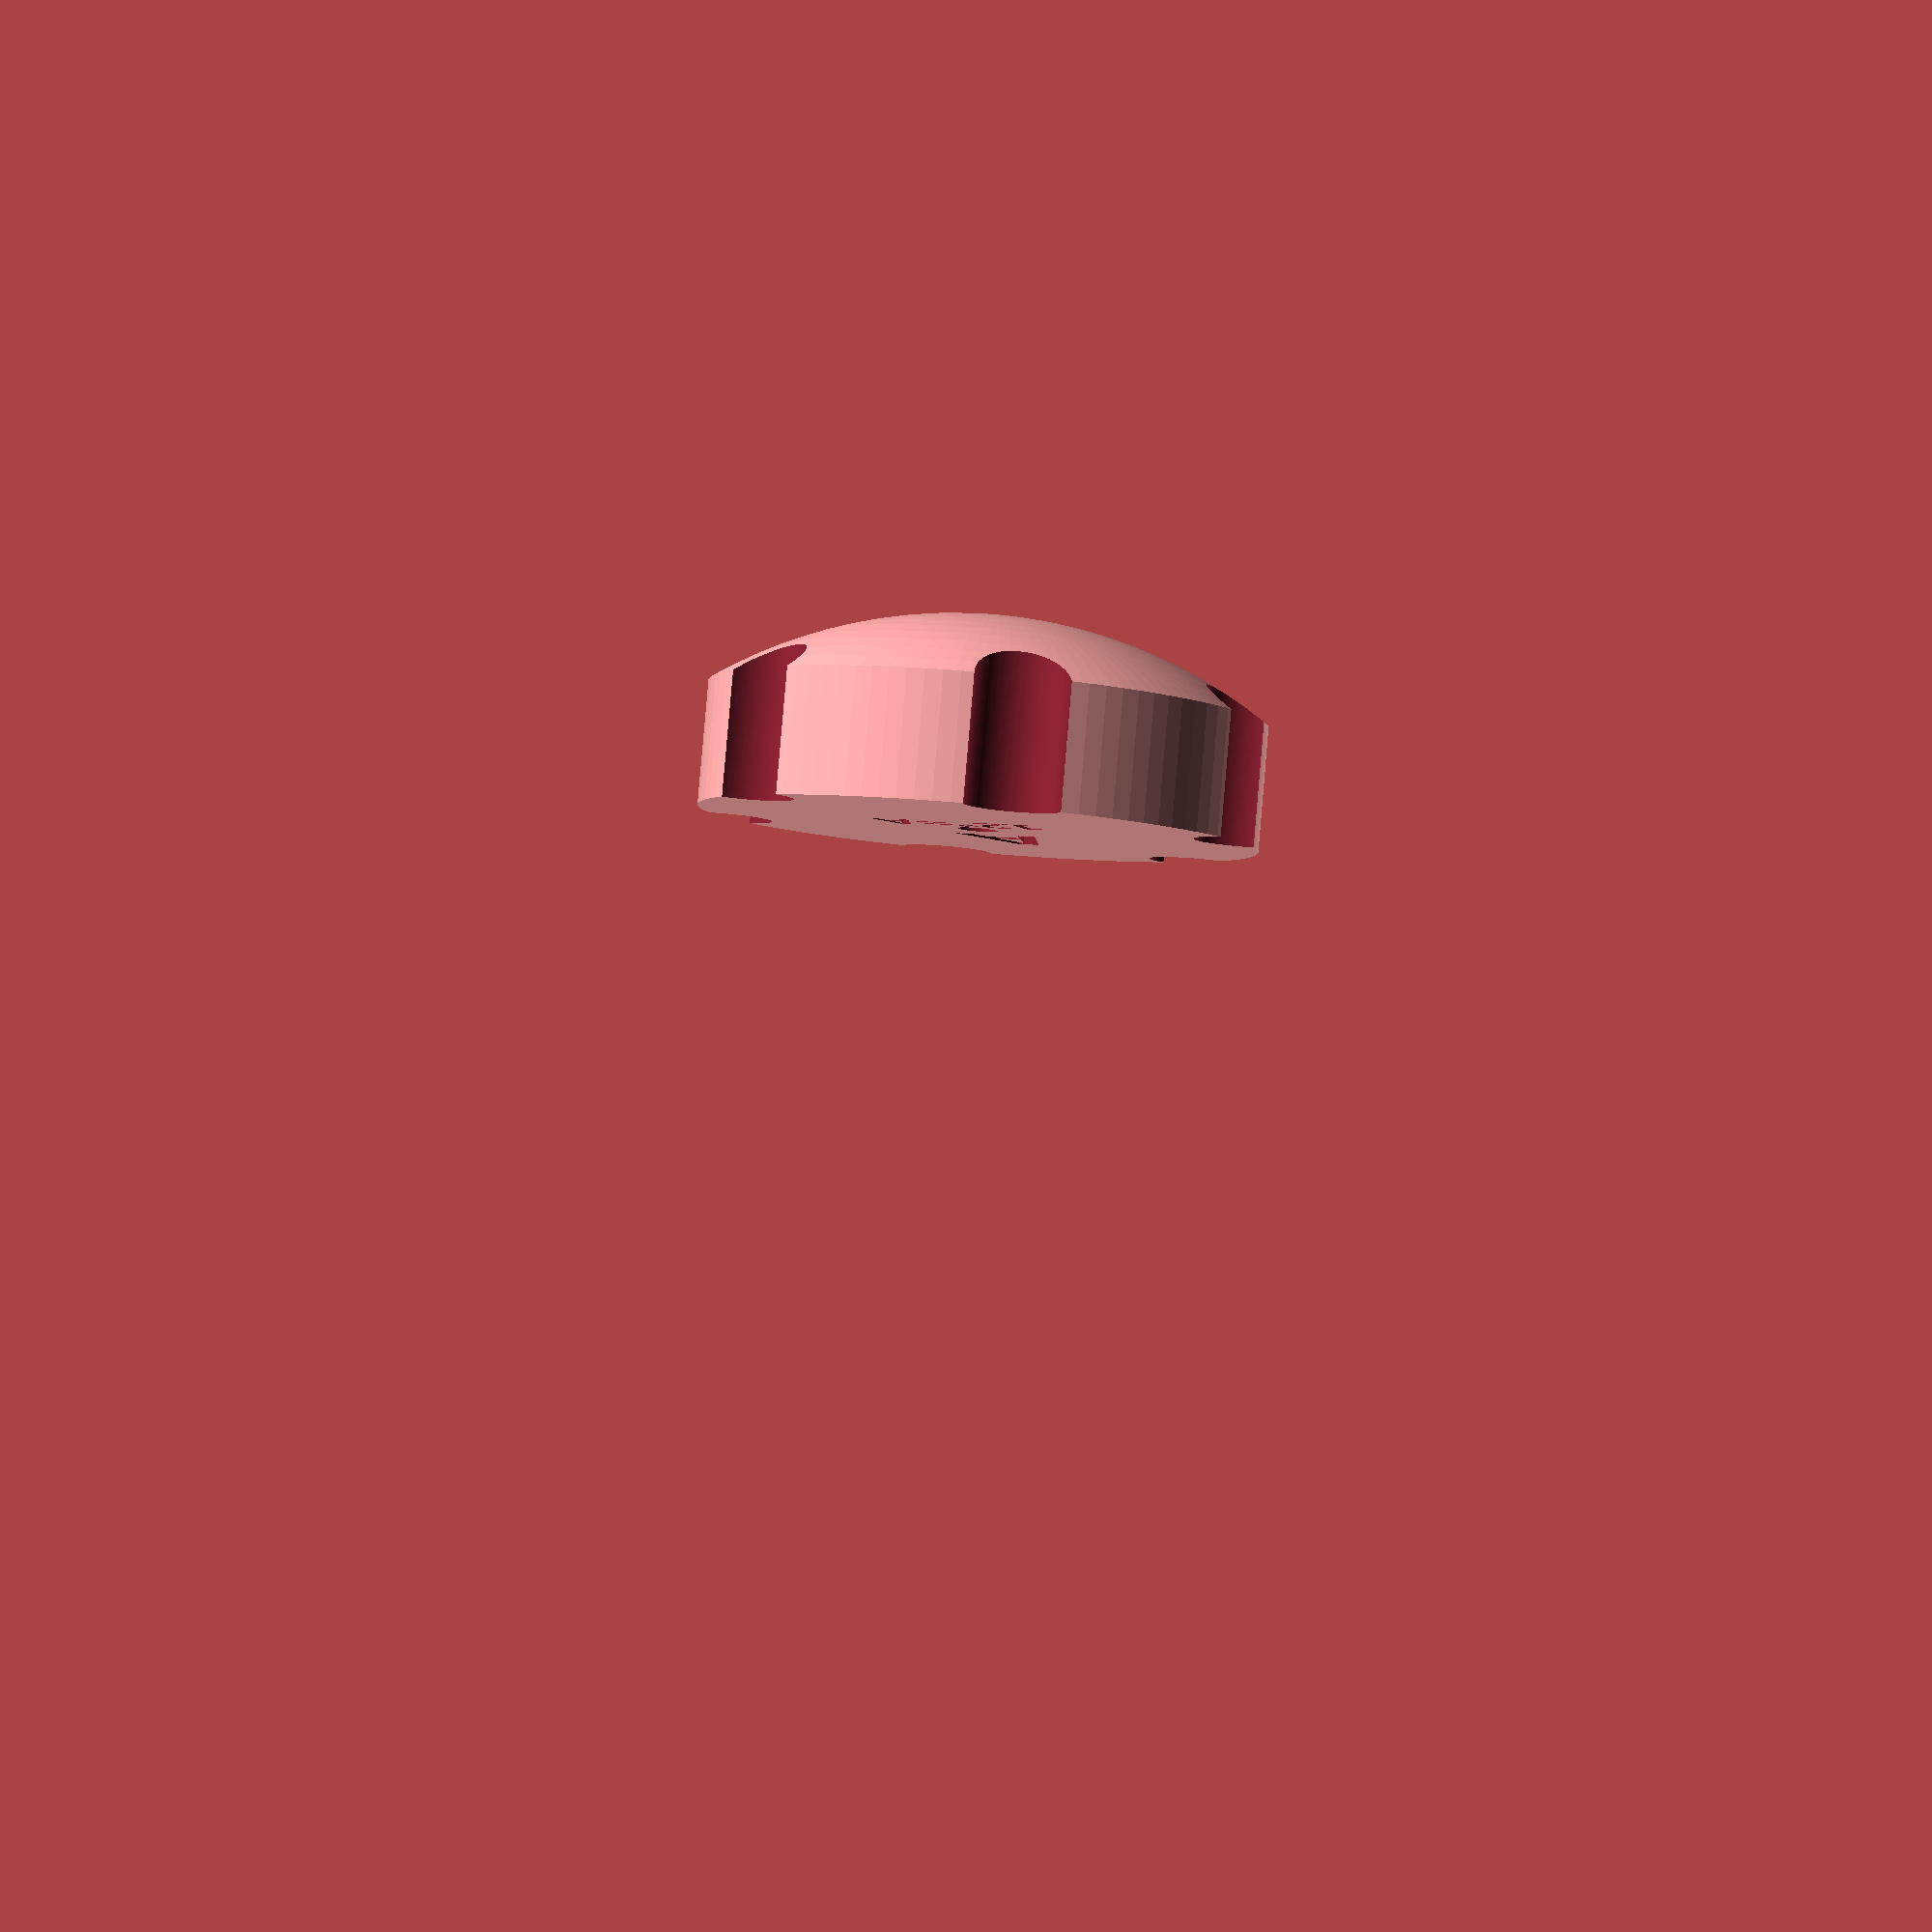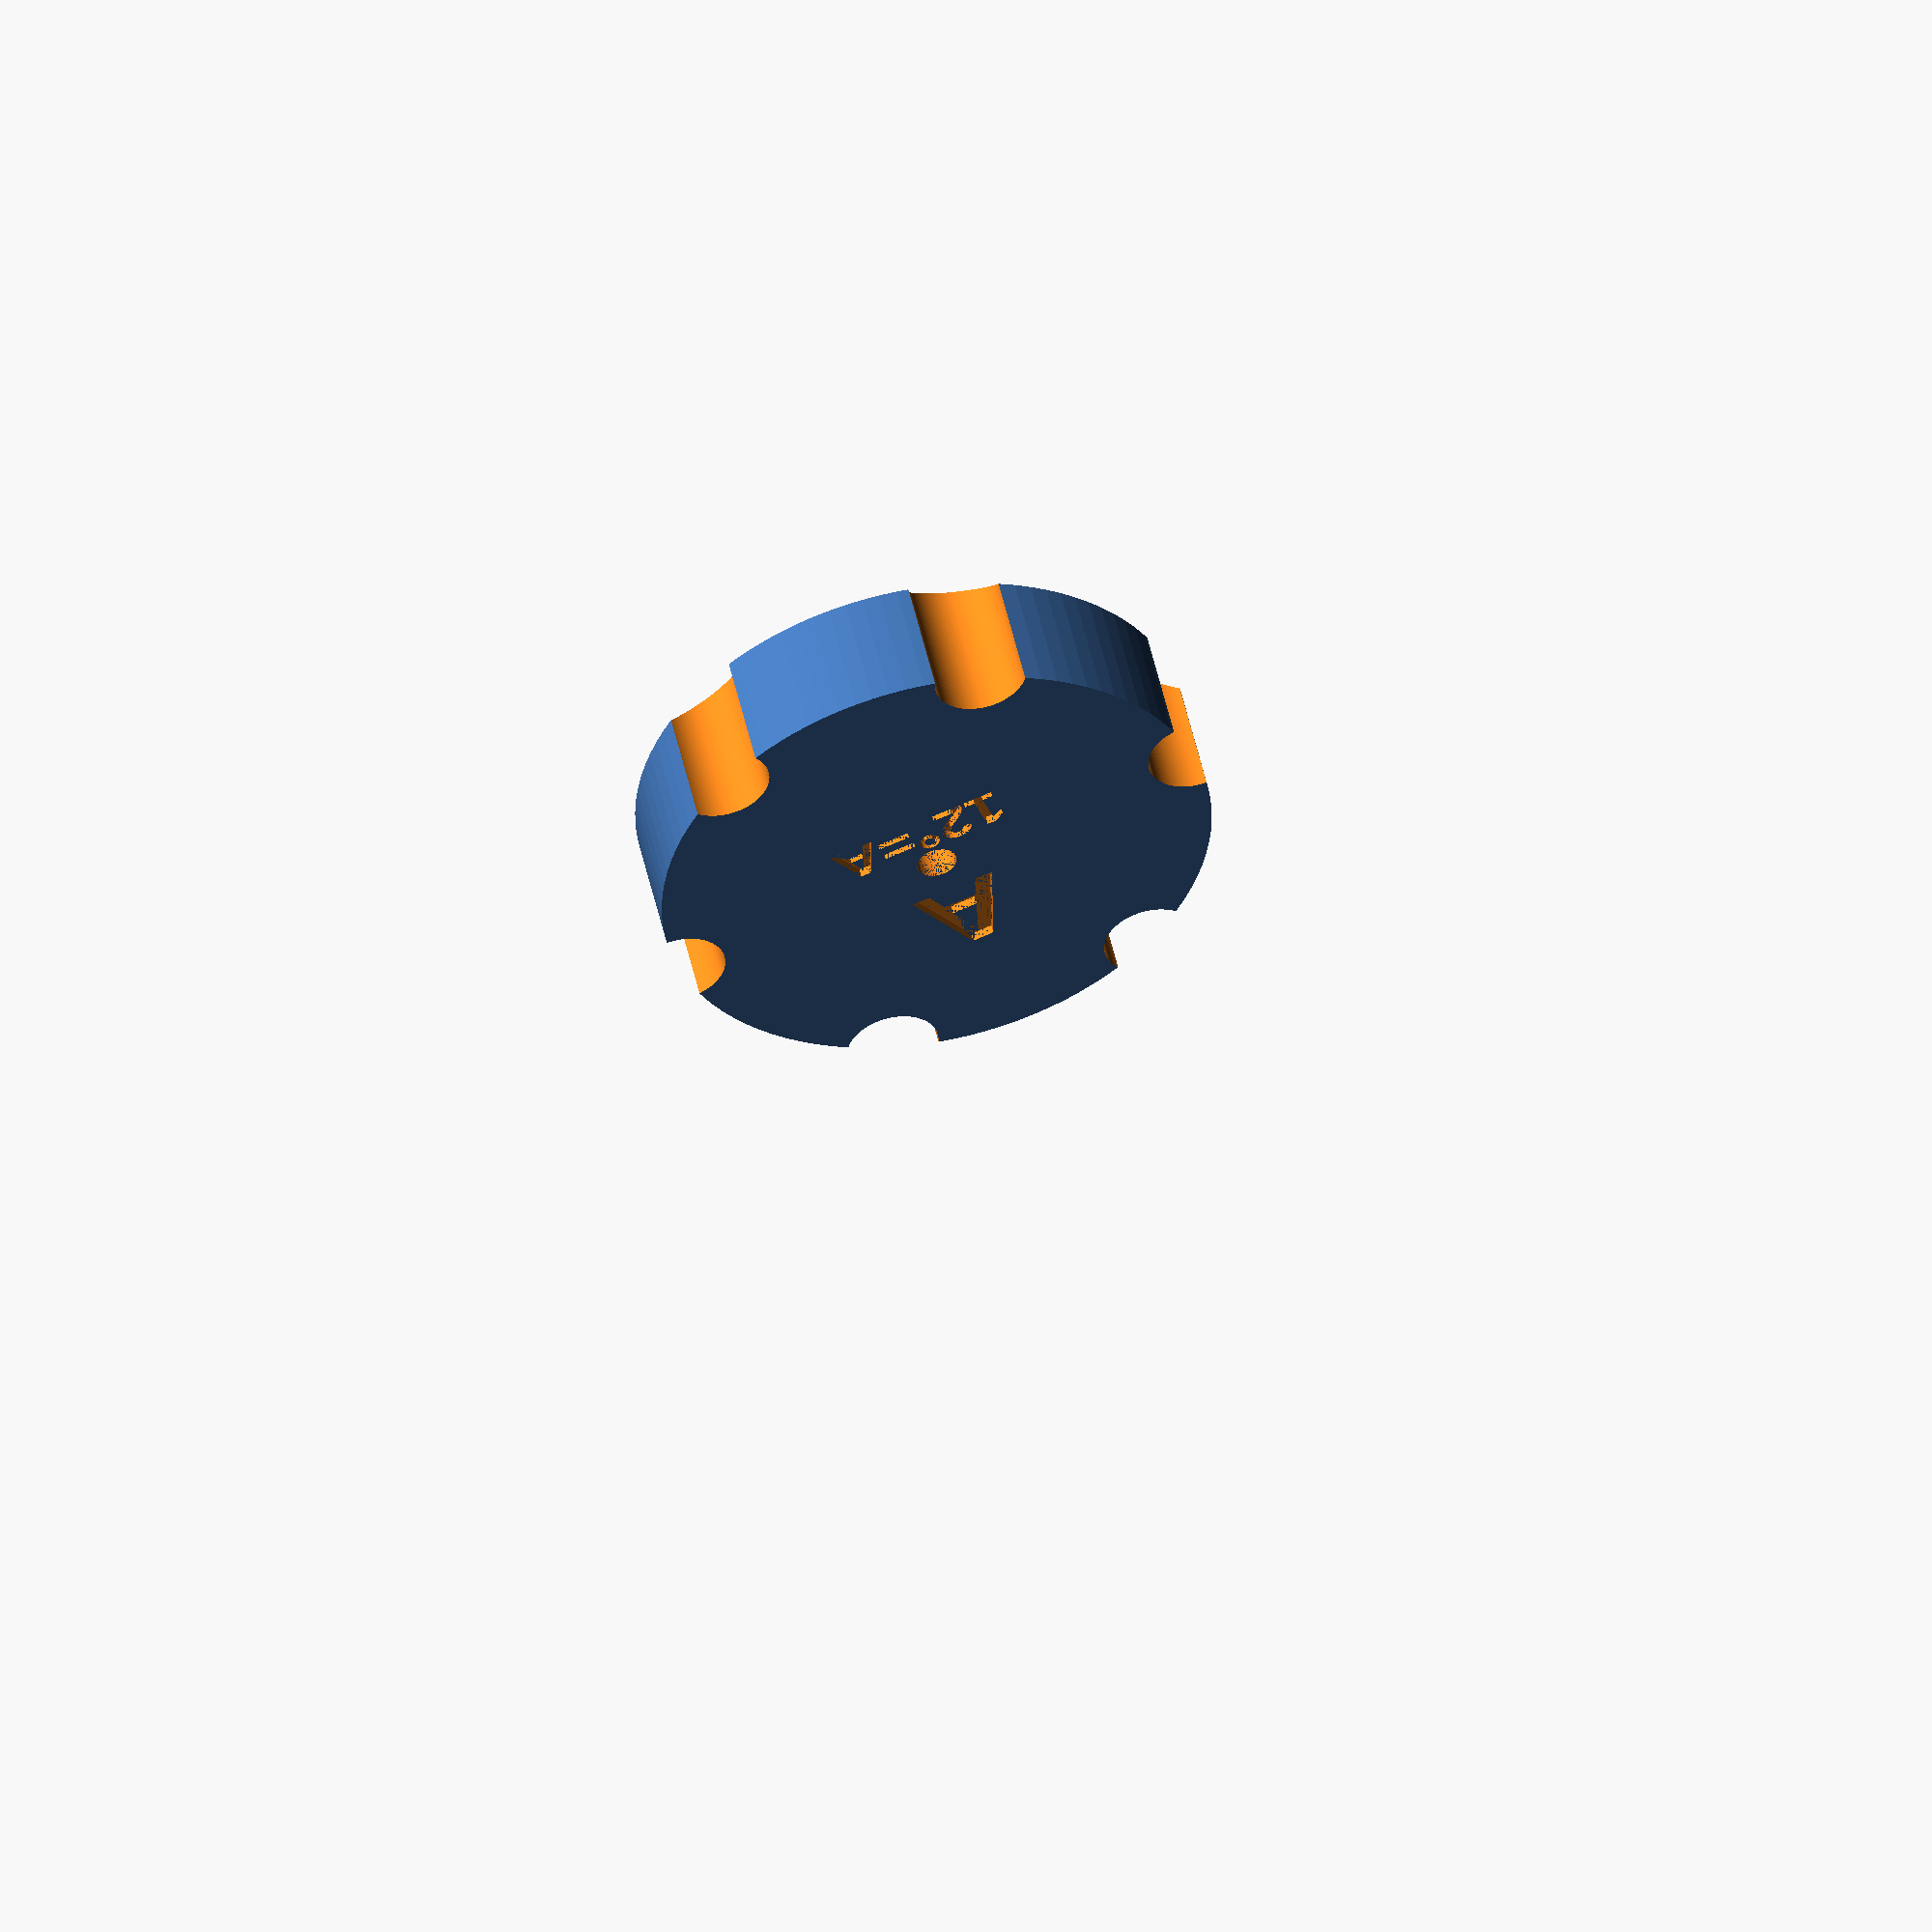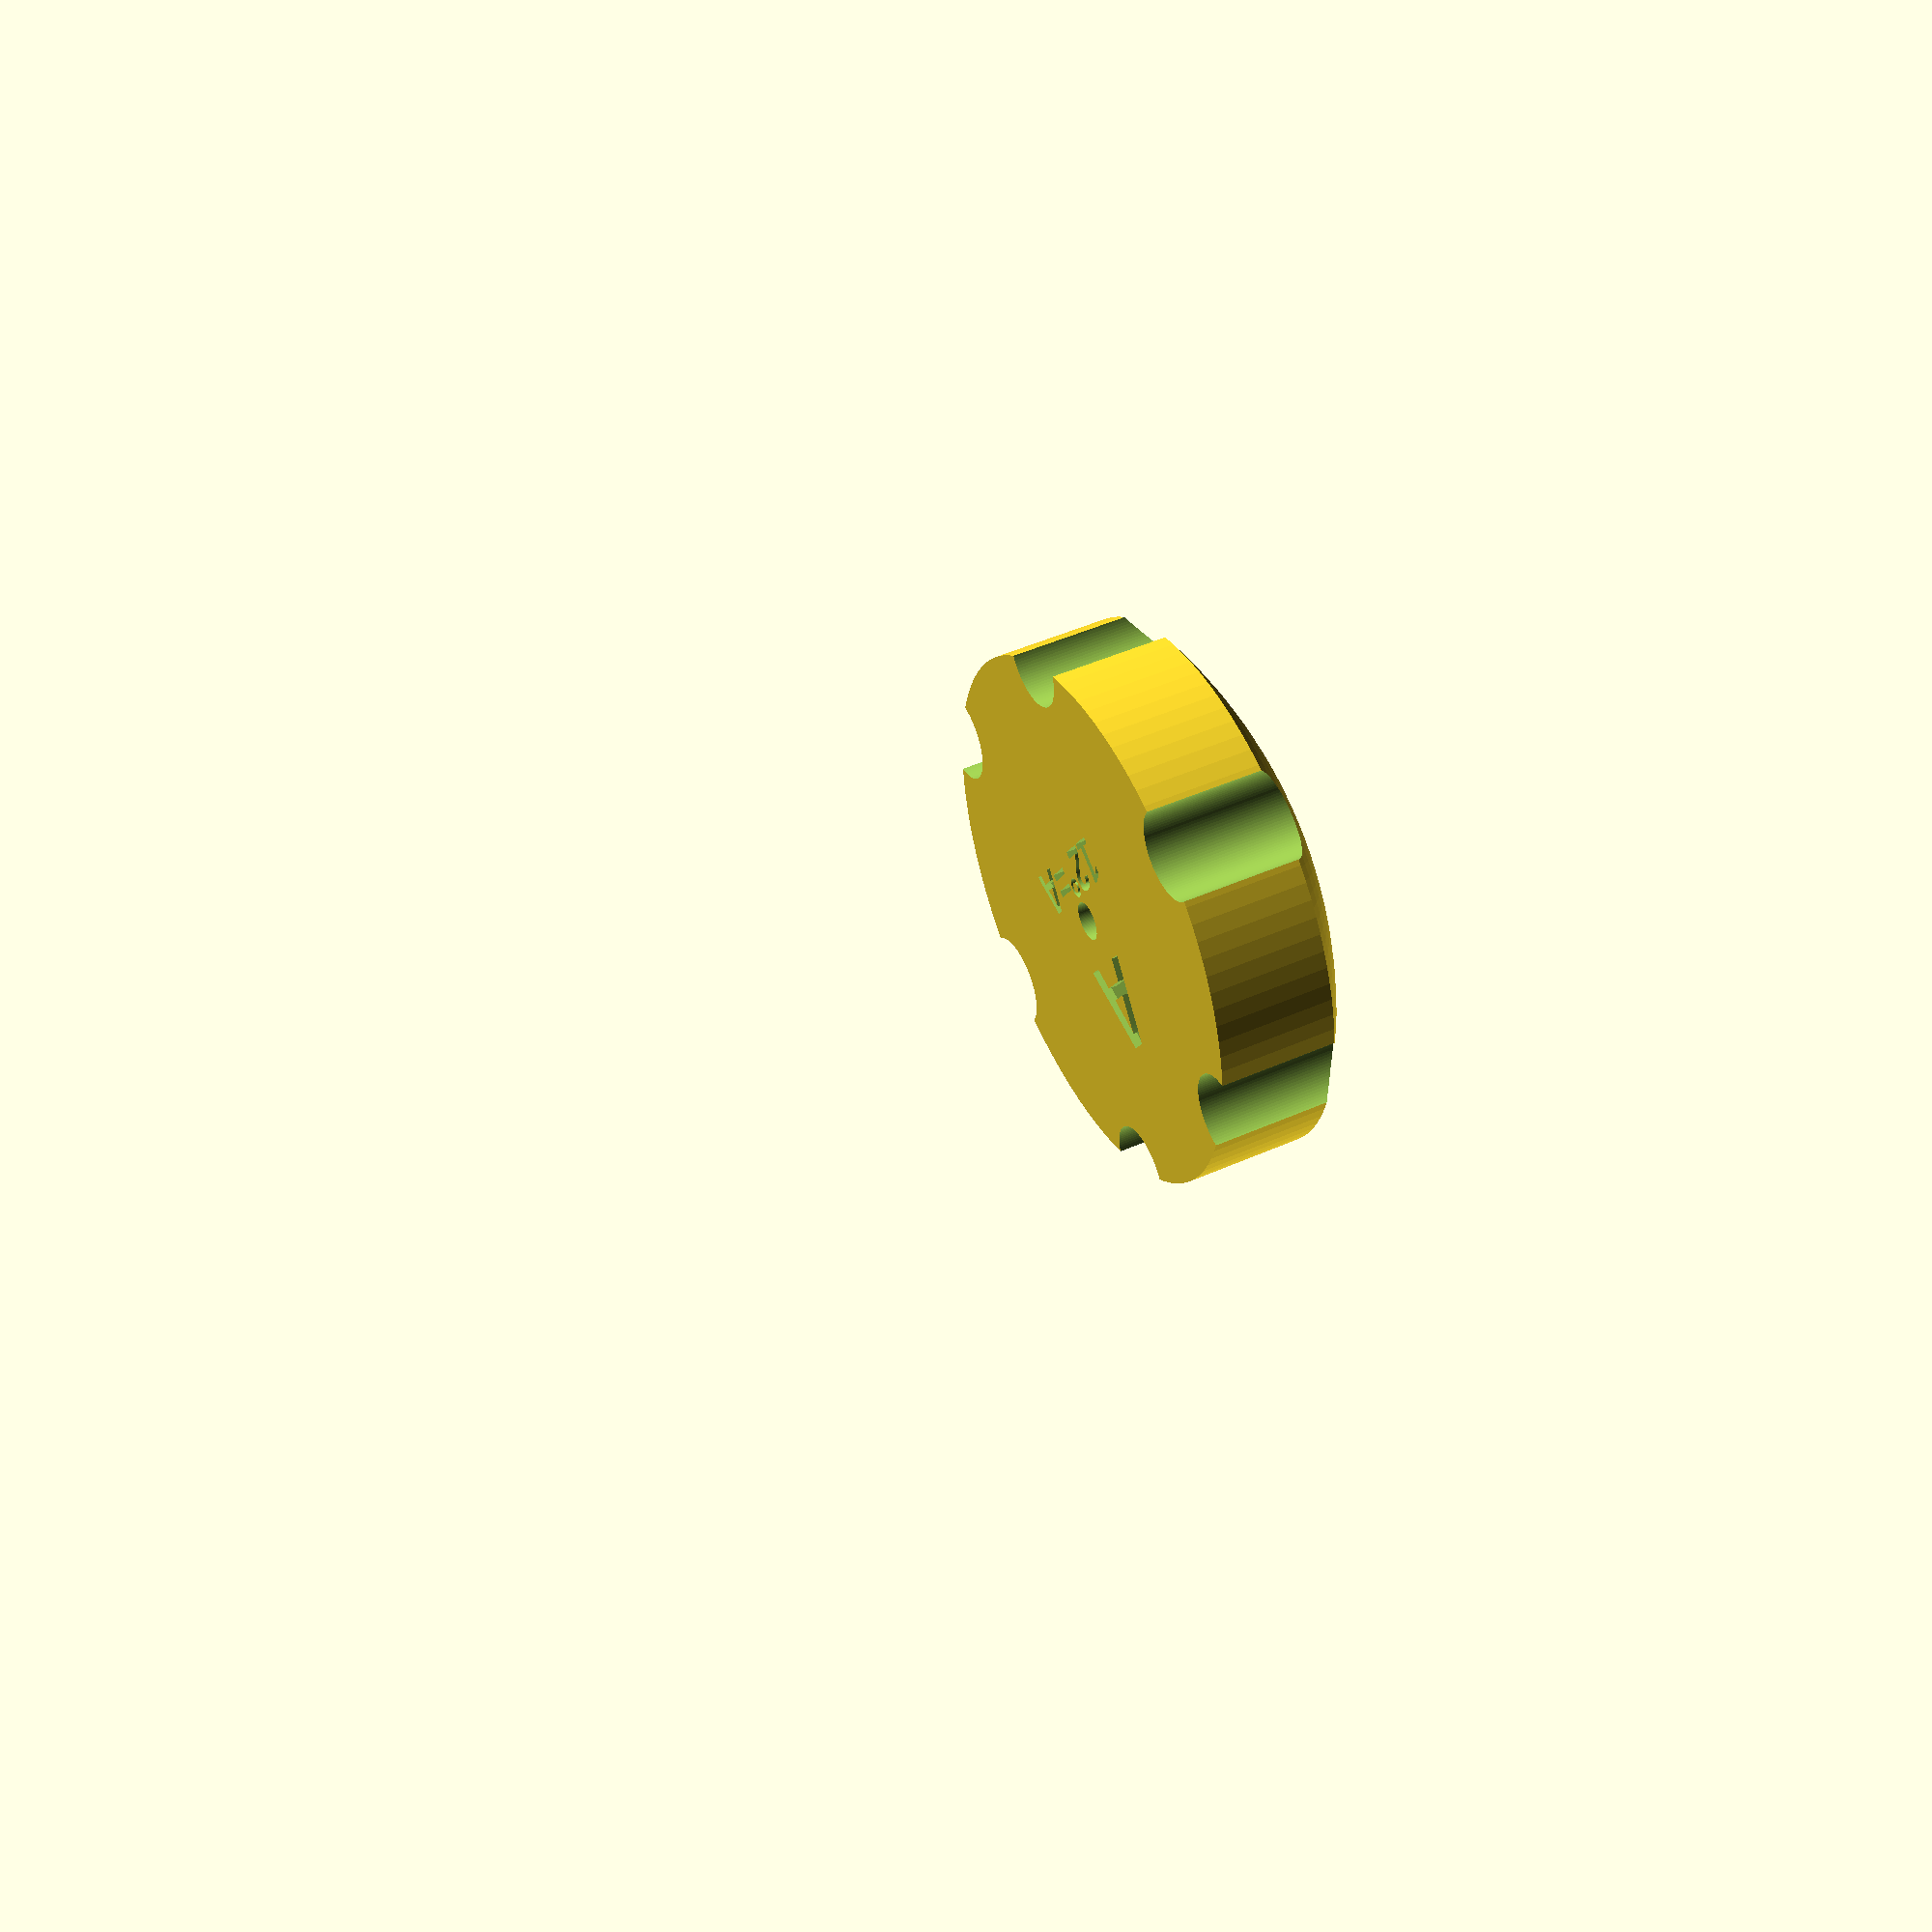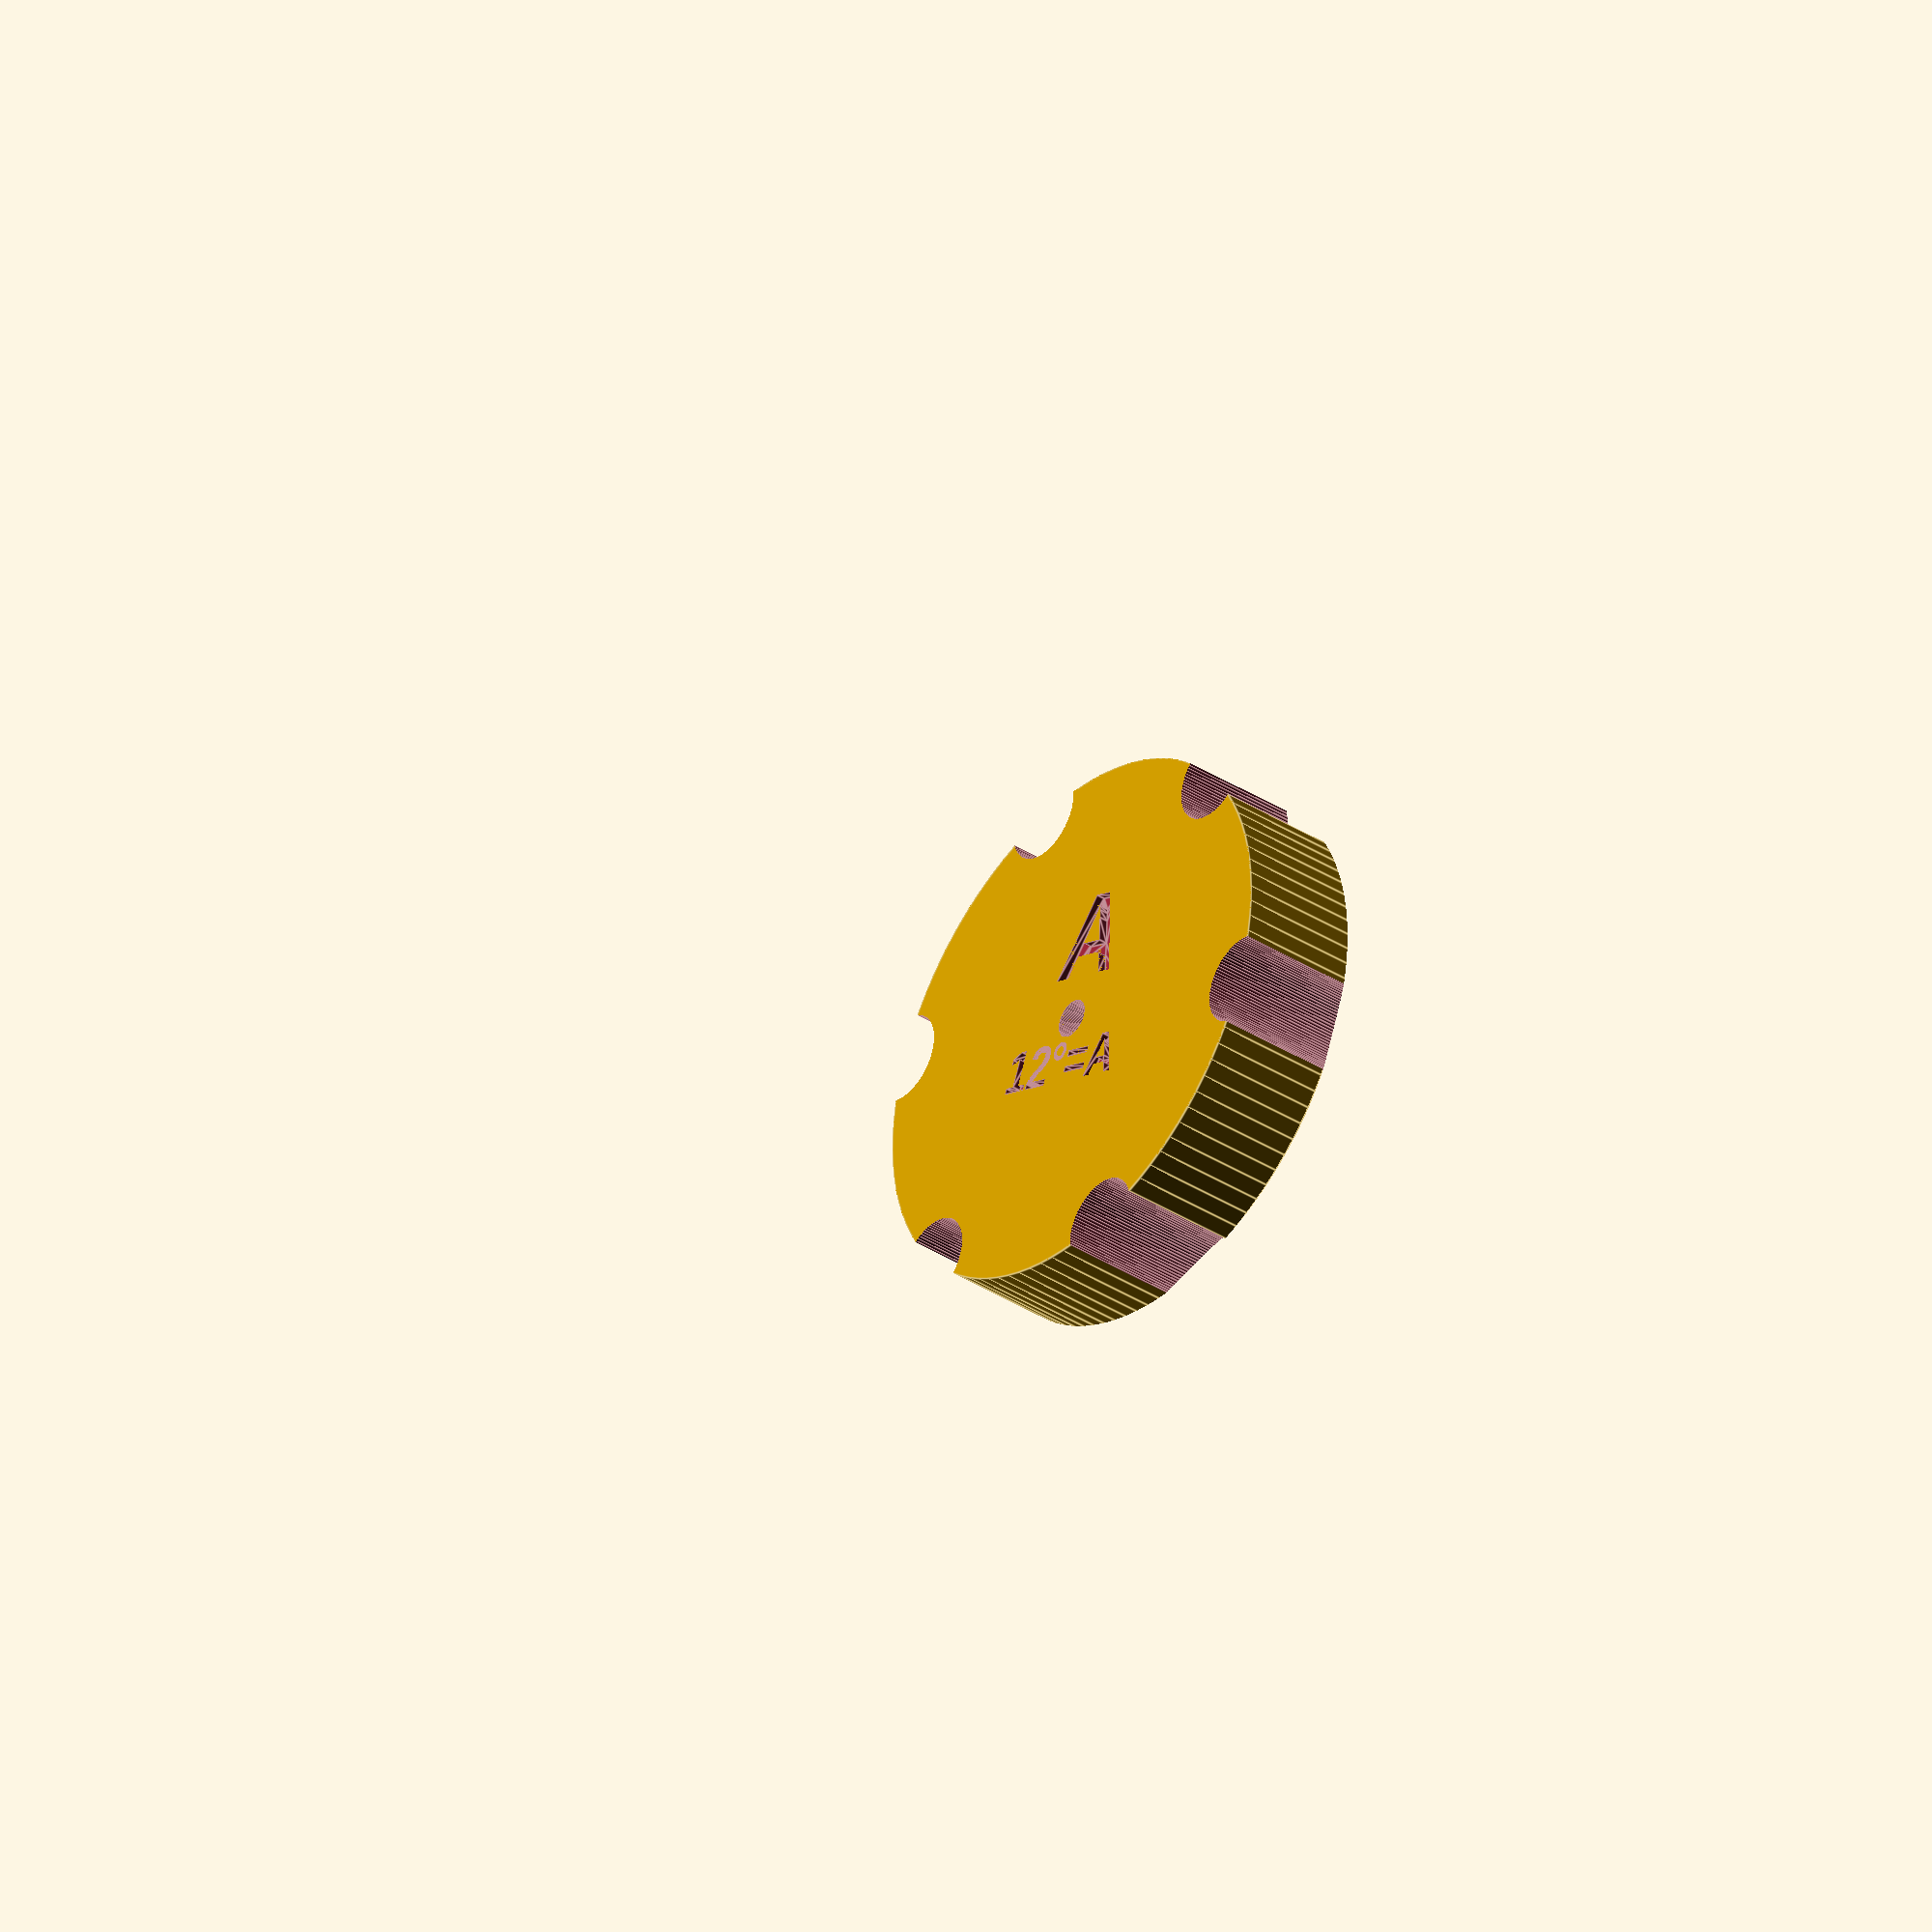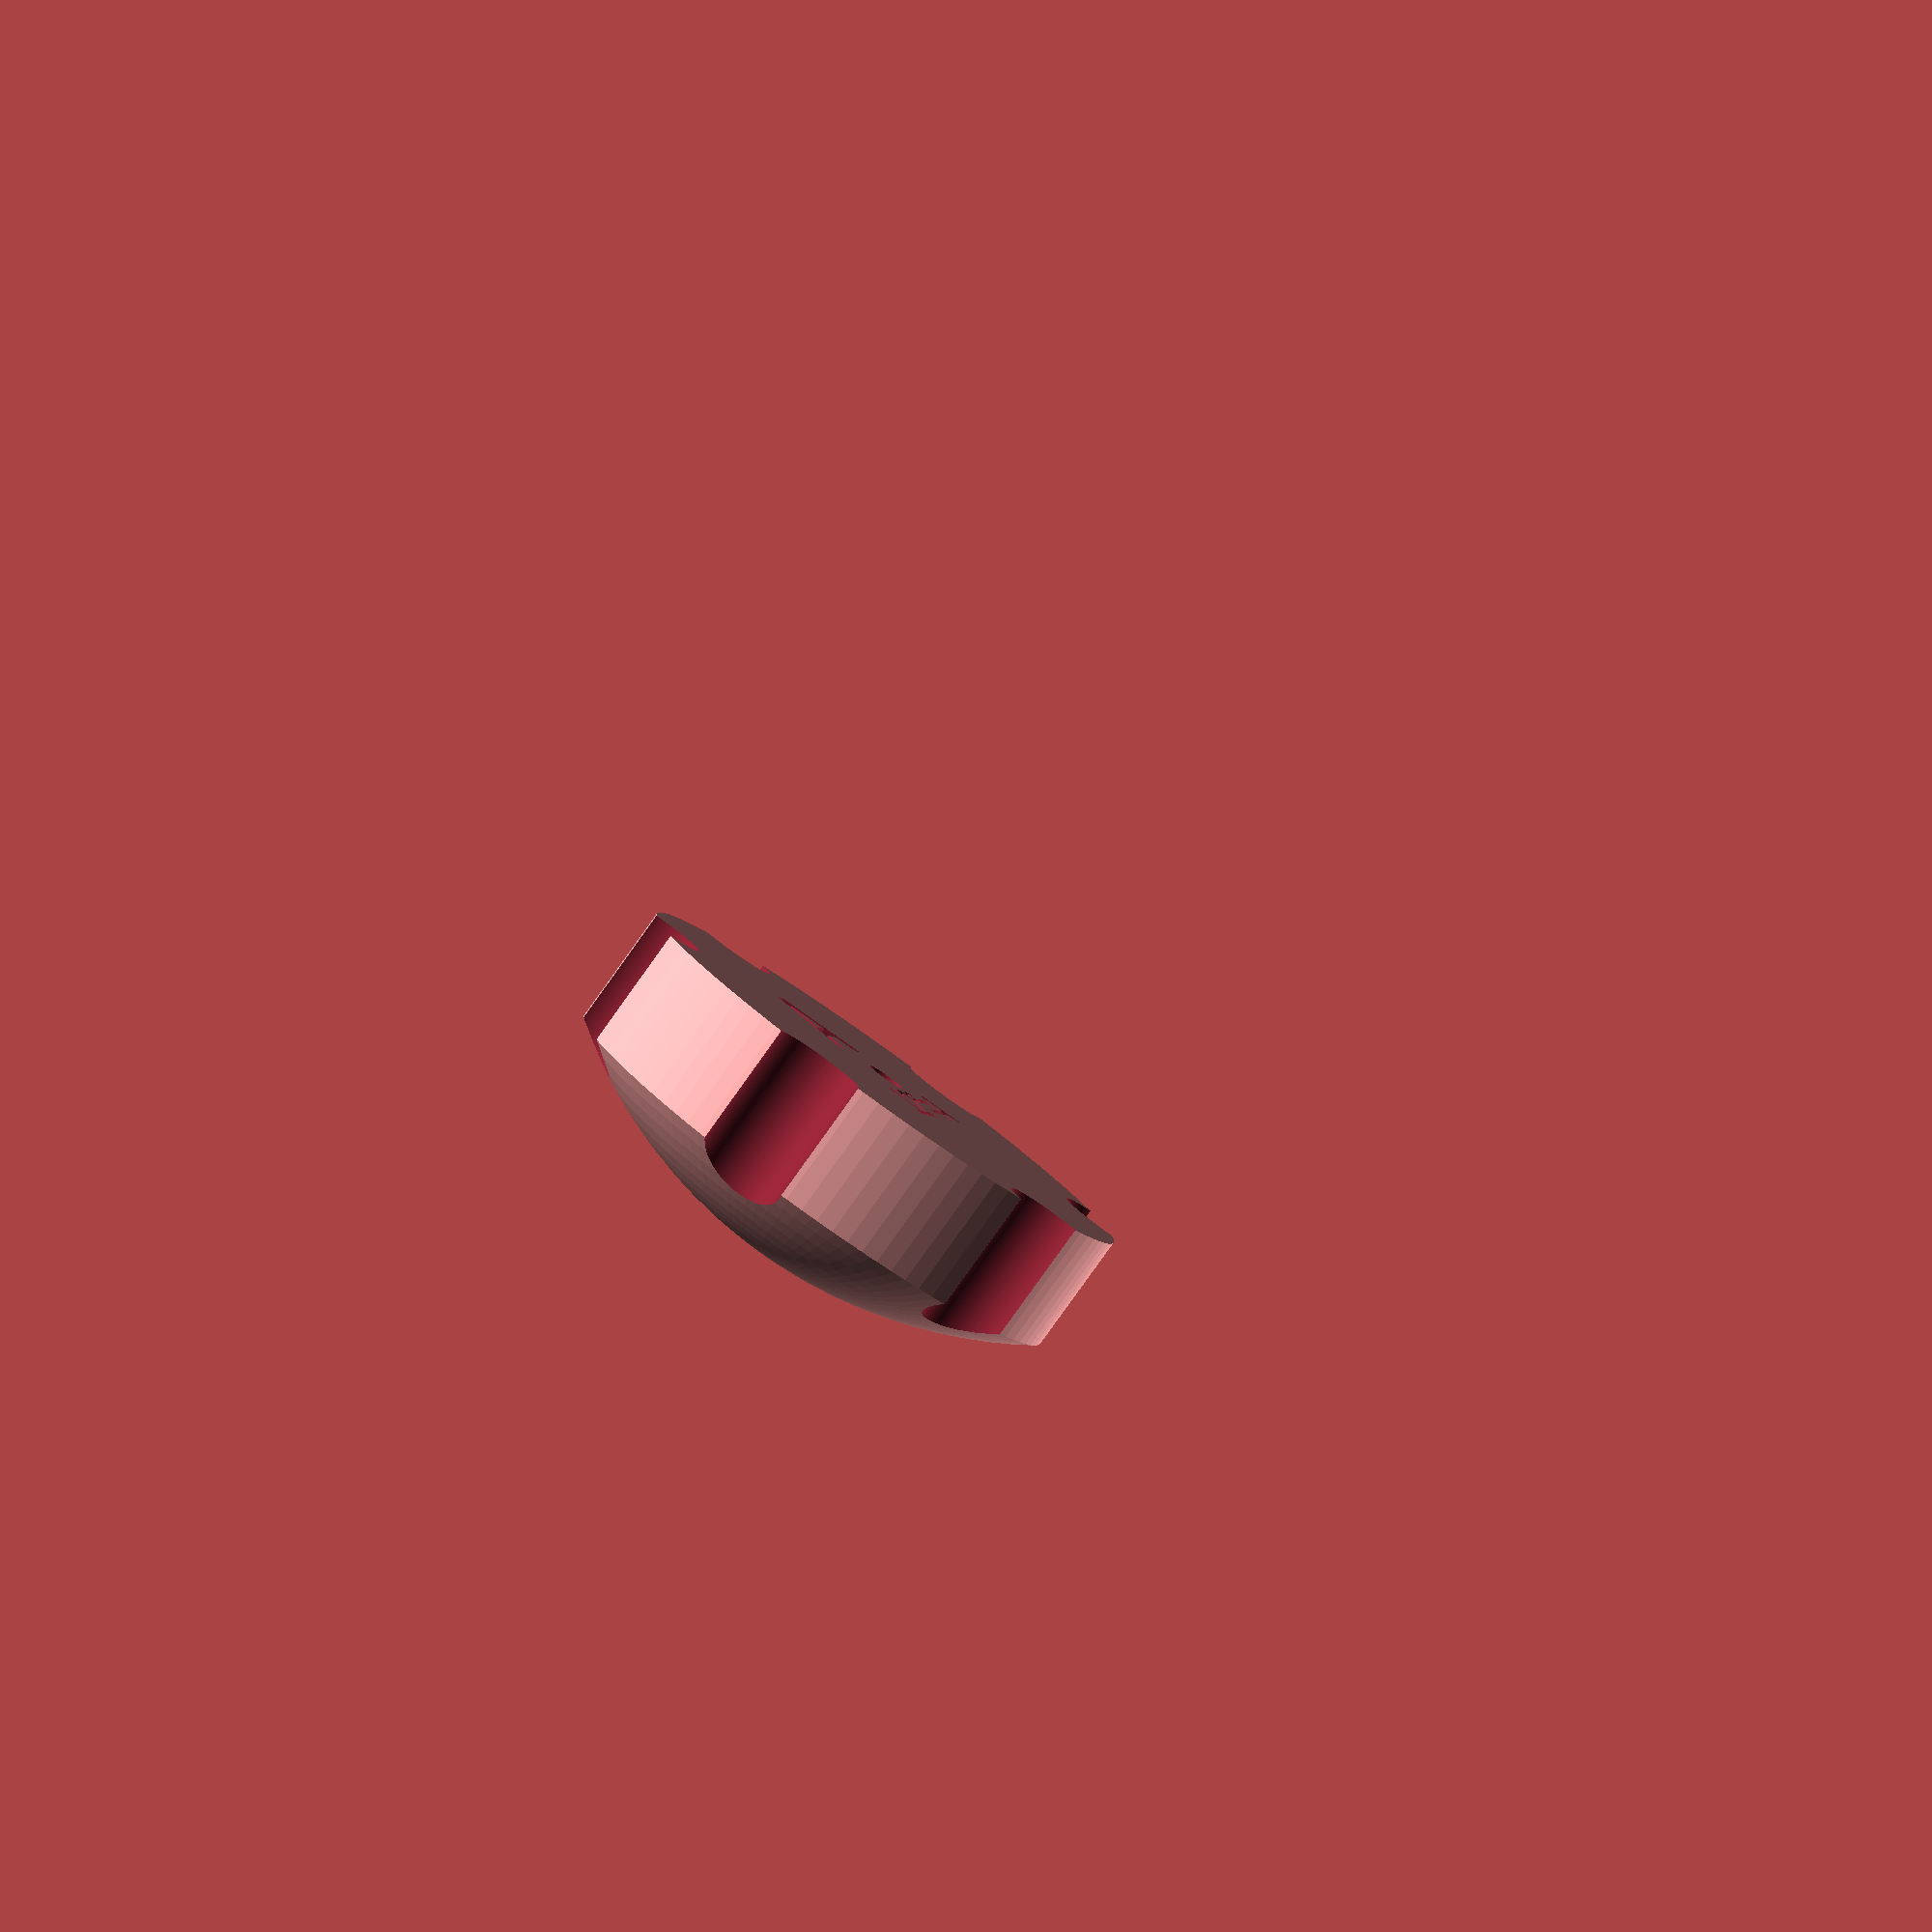
<openscad>
angles = [12,15,17];
labels = ["A", "B", "C"];
angleNumber = 0;
sphereRadius = 105;
boardDiameter = 450;
trimSize = 100;
knurlingSize = 20;
// measured across flats; 11.11 for 1/4" and 12.7 for 5/16
hexNutSize = 12.7; 
// 5.6 for 1/4"; 6.75 for 5/16
hexNutThickness = 6.75;
// minimum amount of plastic between nut and wooden board
hexNutMinimumDistance = 10;
tolerance = 0.1;
// 6.35 for 1/4"; 8.23 for 5/16
boltDiameter = 8.23;
boltTolerance = 0.2;
jointDiameter = 10;
jointThickness = 5;
jointHorizontalTolerance = 1;
jointVerticalTolerance = 2;
angleLabel = 1; //[0:no,1:yes]
alignmentHoles = 0; //[0:no,1:yes]

module dummy() {}

hexNutSizeDiameter = (hexNutSize+tolerance*2)/cos(180/6);

function getOffset(angle) = let(boardRadius = boardDiameter / 2,
    y0 = sphereRadius * cos(angle),
    x0 = sphereRadius * sin(angle),
    //line: -(x-x0) * x0/y0 =(y-y0)
    //-(boardRadius-x0) * x0/y0 = offset - y0
    offset = y0 - (boardRadius-x0) * x0/y0) offset;
function getContactHeight(angle) = sphereRadius-sphereRadius*cos(angle);
function getContactRadius(angle) = sphereRadius*sin(angle);
function getWidth(offset) = 2*sqrt(sphereRadius*sphereRadius - offset*offset);
function getHeight(offset) = sphereRadius-offset;
/*echo(15,getHeight(getOffset(12)),getWidth(getOffset(12)),getContactHeight(12));
echo(17,getHeight(getOffset(15)),getWidth(getOffset(15)),getContactHeight(15));
echo(20,getHeight(getOffset(18)),getWidth(getOffset(18)),getContactHeight(18));*/

currentAngle = angles[angleNumber];
currentOffset = getOffset(currentAngle);
heightDifference = getOffset(angles[0])-getOffset(angles[len(angles)-1]);
echo("wooden extension diameter ", trimSize+knurlingSize);
echo("heightDifference", heightDifference);

nudge = 0.01;
$fn = 100;

function letterSum(n,soFar="") = 
    n == 0 ? str(labels[n],soFar) :
    letterSum(n-1,soFar=str("+",labels[n],soFar));
    
rotate([angleNumber==0 || alignmentHoles ? 0 : 180,0,0])
difference() {
    if (angleNumber == 0) {
        difference() {
                intersection() {
                translate([0,0,-currentOffset]) sphere(r=sphereRadius,$fn=128);
                translate([-sphereRadius-1,-sphereRadius-1,0]) cube([2*sphereRadius+2,2*sphereRadius+2,sphereRadius+1]);
                cylinder(d=trimSize+knurlingSize,h=sphereRadius);
                echo("Thickness", getHeight(currentOffset));
                echo("Spare size", trimSize-2*getContactRadius(currentAngle));
            }
            if (getContactRadius(currentAngle) > trimSize/2) {
                echo("trimSize too small!");
            }
            h0 = hexNutMinimumDistance + hexNutThickness + tolerance + 
        0.5*boltDiameter + heightDifference;
            echo("Bolt should stick out ",h0,"mm from board");
            translate([0,0,-nudge]) cylinder(d=boltDiameter+2*boltTolerance,h=h0);
            bhe = (sphereRadius-currentOffset)-h0;
            echo("Bolt hole ends ",bhe,"mm before end of plastic");
            if (bhe<=4.8)
                echo("WARNING: That not enough!");
            translate([0,0,hexNutMinimumDistance]) cylinder(d=hexNutSizeDiameter,h=hexNutThickness,$fn=6);
            echo("Insert nut just before z=",hexNutMinimumDistance+hexNutThickness);
        }
    }
        
    else {
        baseOffset = getOffset(angles[angleNumber-1]);
        h = baseOffset-currentOffset;
        if (alignmentHoles)
        for (angle=[45,45+180]) rotate([0,0,angle]) translate([trimSize/2*0.75,0,h-nudge]) cylinder(d=jointDiameter,h=jointThickness);
        difference() {
            echo("Thickness", h);
            cylinder(d=min(getWidth(getOffset(angles[0])),trimSize+knurlingSize),h=h);
            translate([0,0,-nudge]) cylinder(d=boltDiameter+2*tolerance,h=sphereRadius*2);
        }
    }
    if (alignmentHoles) { 
        for (angle=[45,45+180]) rotate([0,0,angle]) translate([trimSize/2*0.75,0,-nudge]) cylinder(d=jointDiameter+2*jointHorizontalTolerance,h=jointThickness+jointVerticalTolerance);
        }
        for (angle=[0:60:360-45]) rotate([0,0,angle]) translate([trimSize/2+knurlingSize/2,0,-1]) cylinder(d=knurlingSize,h=sphereRadius+10);
    translate([0,10,-nudge])
    mirror([1,0,0])
    linear_extrude(height=2)
        text(labels[angleNumber],halign="center",size=20,font="Arial:style=Bold");
    if(angleLabel)
    translate([0,-15,-nudge])
    mirror([1,0,0])
    linear_extrude(height=2)
        text(str(currentAngle, "\u00B0=", letterSum(angleNumber)),halign="center",size=10,font="Arial:style=Bold");
    }

</openscad>
<views>
elev=273.3 azim=203.4 roll=184.9 proj=p view=solid
elev=129.6 azim=20.8 roll=12.3 proj=o view=wireframe
elev=132.8 azim=57.0 roll=296.7 proj=p view=solid
elev=216.7 azim=159.0 roll=309.6 proj=o view=edges
elev=265.9 azim=255.0 roll=35.7 proj=p view=wireframe
</views>
